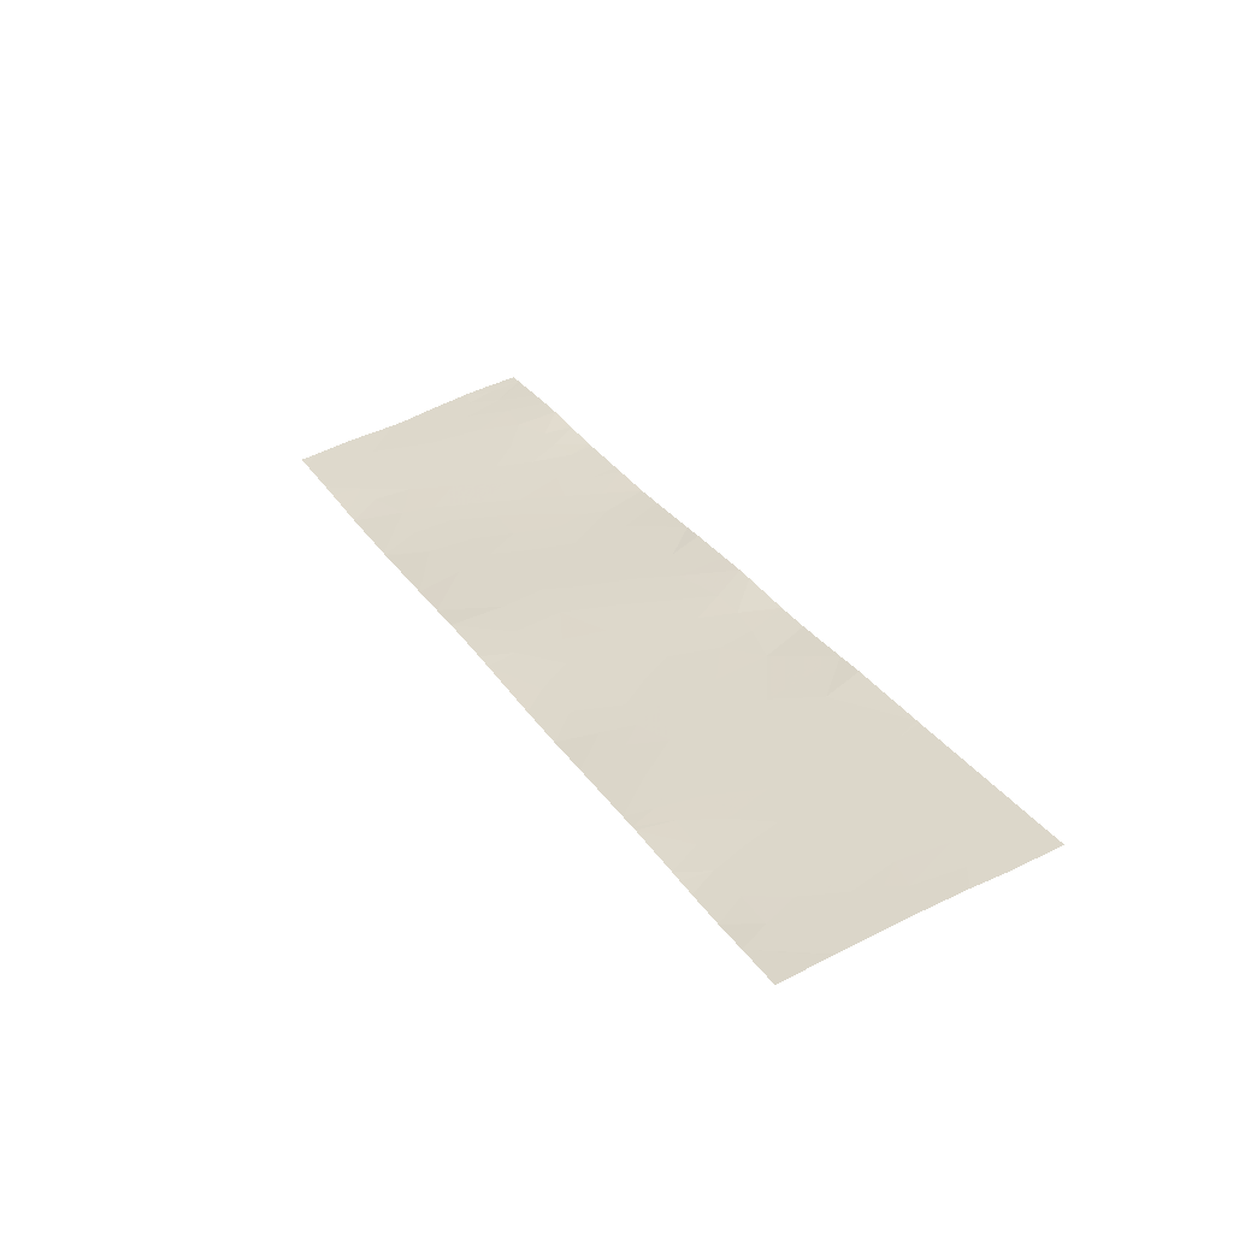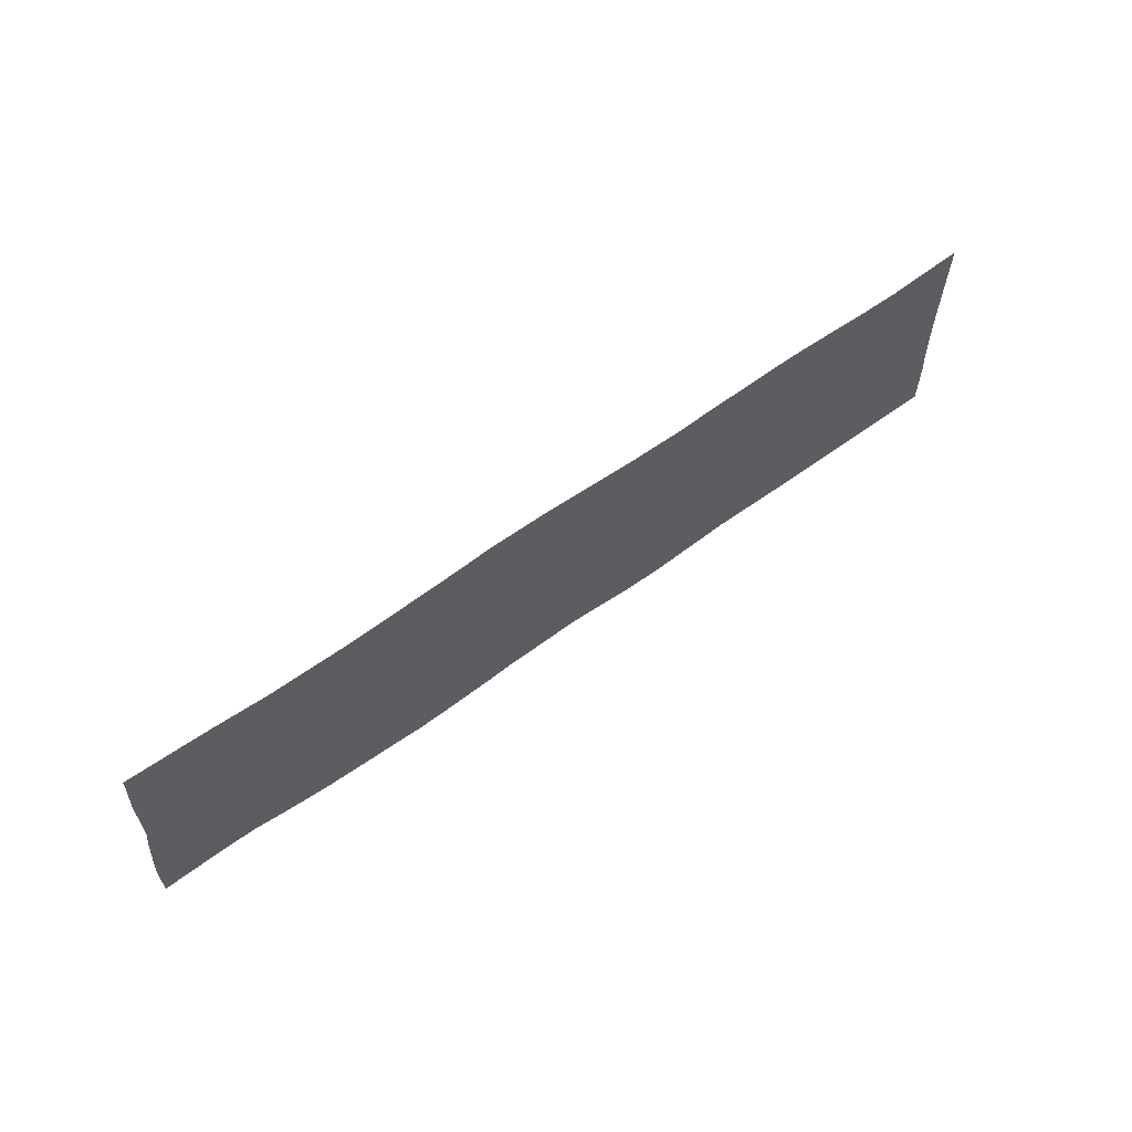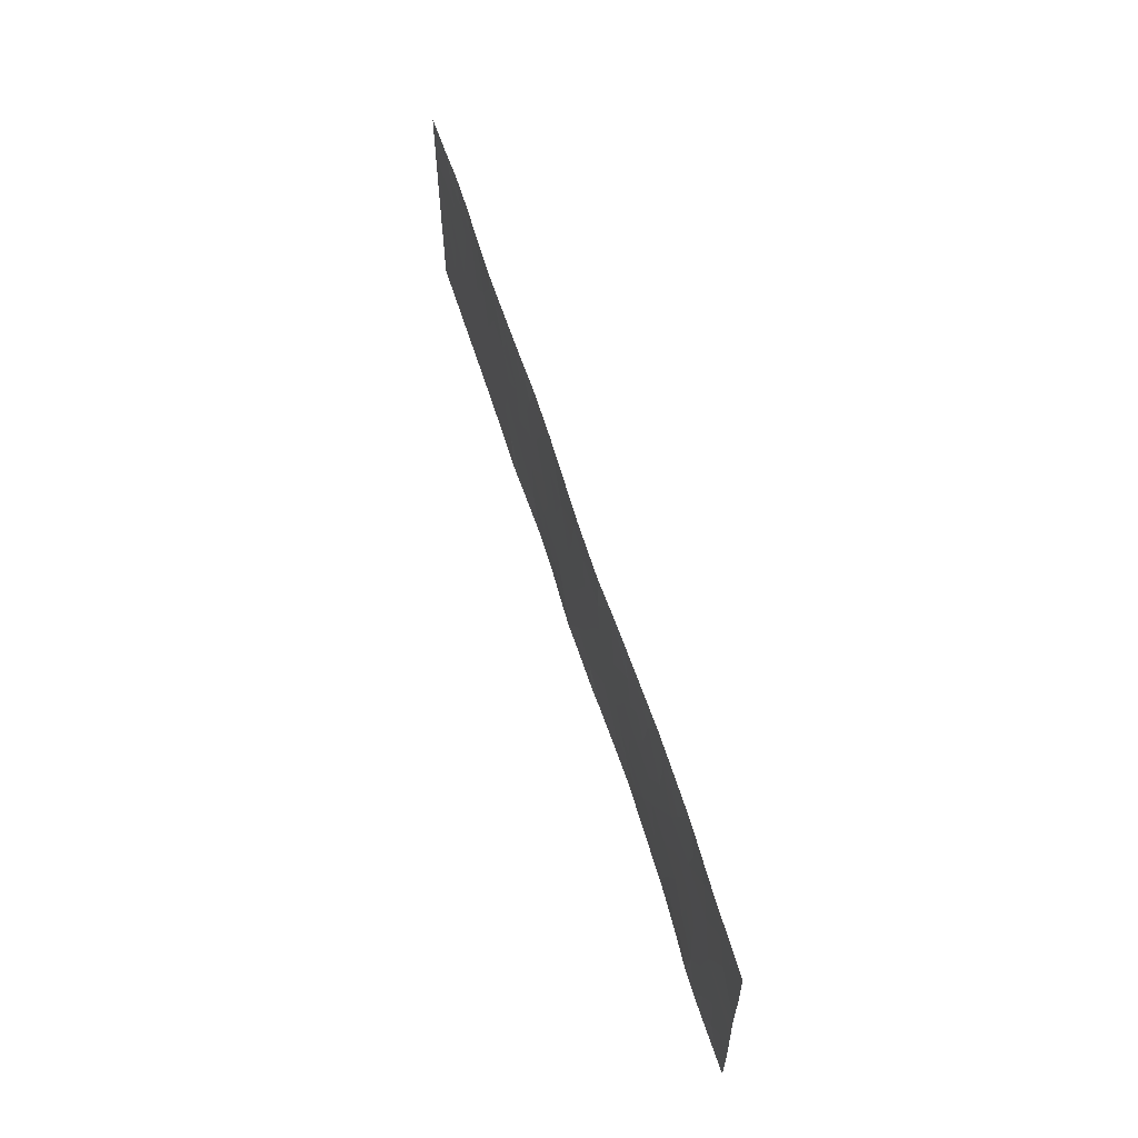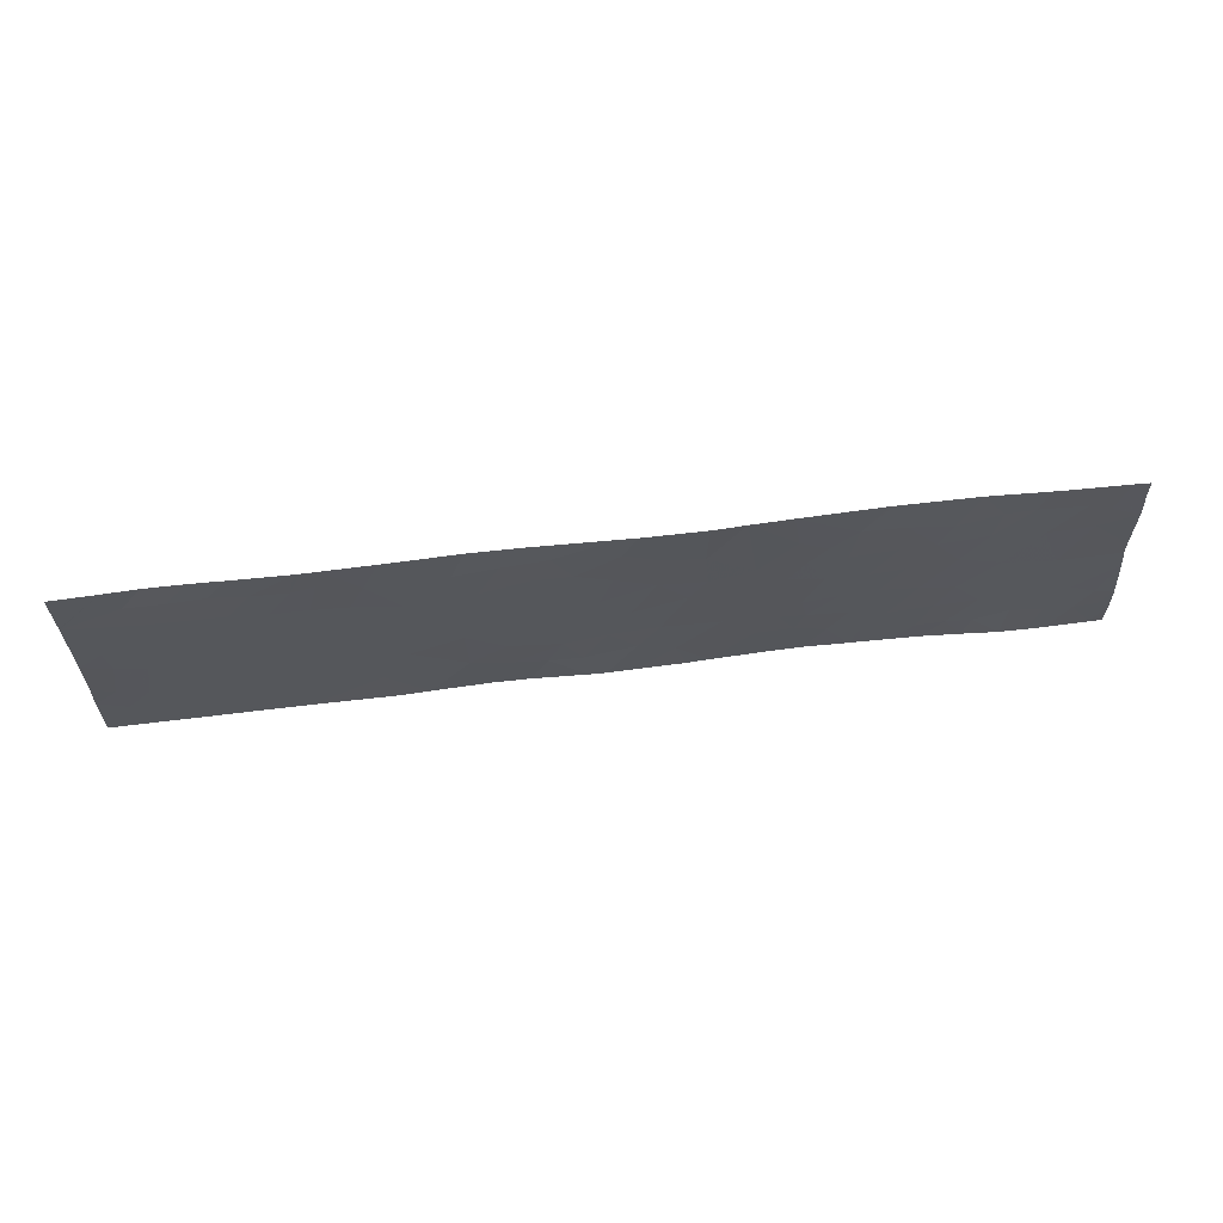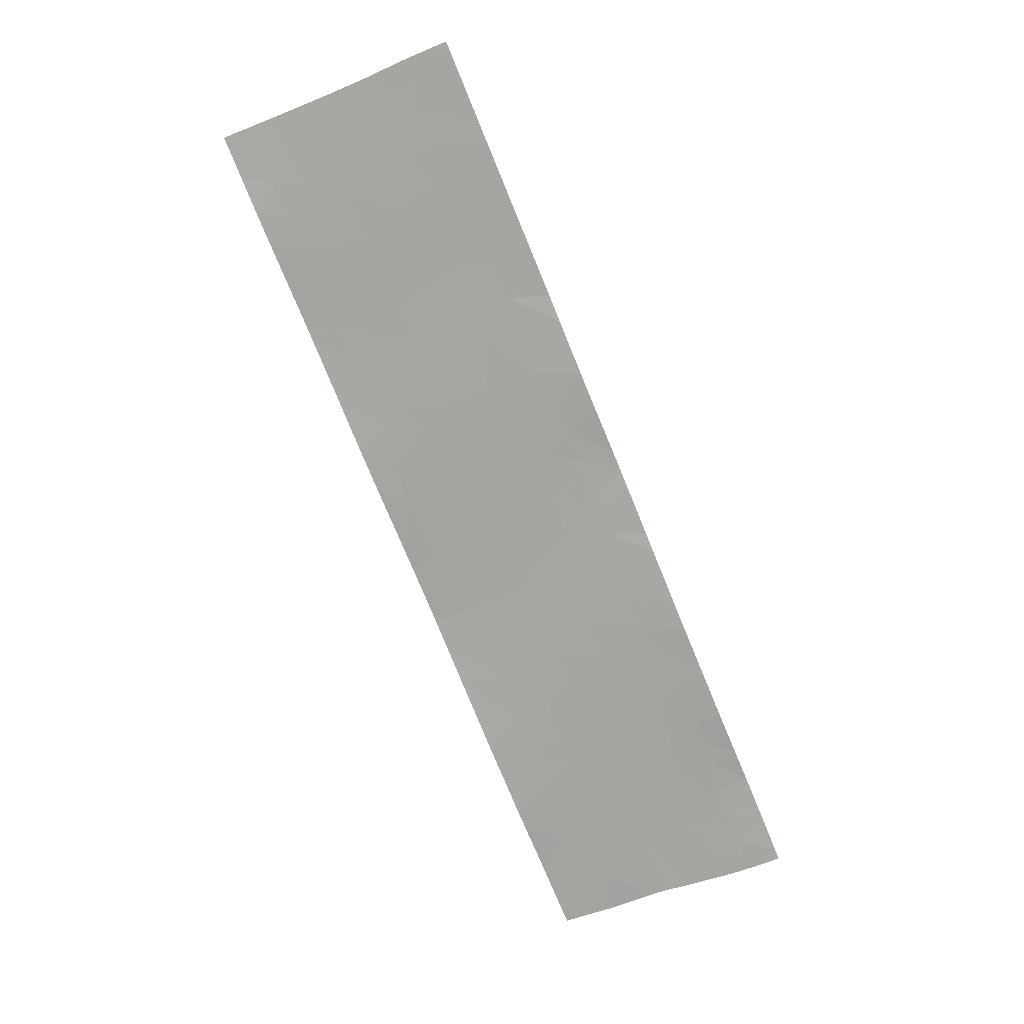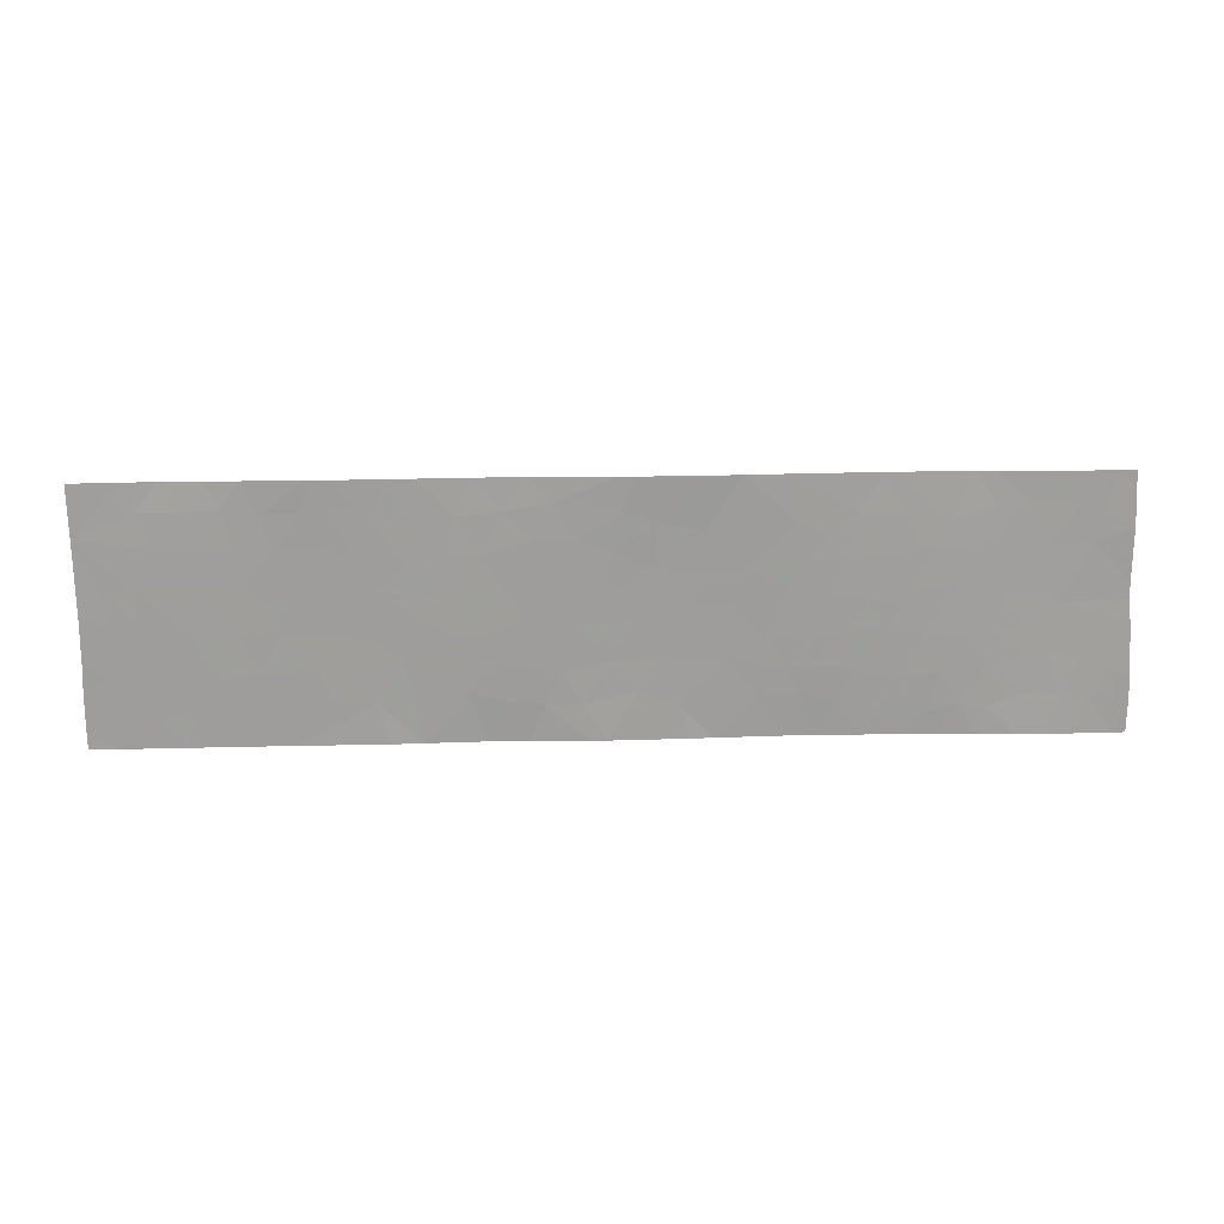
<metadata>
{"format":"obj","ext":"obj","renderer":"f3d","projection":"perspective","resolution":1024,"background":"white","views":[{"elev":47.8,"azim":61.2,"up":"+Y"},{"elev":60.8,"azim":-21.2,"up":"+Z"},{"elev":61.0,"azim":-91.7,"up":"+Z"},{"elev":62.2,"azim":-171.6,"up":"+Z"},{"elev":-60.7,"azim":113.3,"up":"+Y"},{"elev":19.7,"azim":-167.2,"up":"+Z"}]}
</metadata>
<code>
v -43.14 55.06 -21.54
v -43.22 55.04 -21.22
v -43.19 55.05 -21.54
v -38.39 56.33 -18.54
v -38.69 56.26 -18.54
v -38.64 56.28 -18.84
v -44.33 54.75 -21.12
v -44.01 54.84 -21.09
v -44.22 54.77 -20.65
v -37.66 56.54 -18.98
v -37.33 56.64 -19.09
v -37.55 56.58 -19.33
v -34.06 57.56 -19.8
v -33.8 57.64 -20.02
v -34.12 57.55 -20.14
v -41.88 55.36 -21.54
v -42.01 55.33 -21.54
v -41.98 55.34 -21.23
v -44.23 54.75 -19.34
v -43.72 54.88 -19.39
v -43.94 54.83 -20.02
v -39.01 56.19 -21.54
v -39.2 56.14 -21.54
v -38.95 56.2 -21.12
v -34.96 57.3 -19.72
v -34.35 57.48 -19.69
v -34.58 57.41 -19.27
v -37.69 56.54 -19.67
v -38.15 56.41 -19.76
v -37.9 56.48 -19.4
v -43.86 54.9 -21.54
v -43.61 54.94 -21.06
v -43.57 54.97 -21.54
v -38.57 56.3 -21.12
v -38.36 56.34 -21.54
v -38.2 56.39 -21.07
v -44.58 54.68 -21.11
v -44.59 54.68 -21.54
v -44.74 54.64 -21.54
v -44.74 54.64 -21.18
v -41.68 55.42 -19.5
v -41.76 55.39 -18.98
v -41.46 55.48 -19.27
v -36.41 56.91 -18.54
v -36.34 56.93 -18.84
v -36.79 56.8 -18.99
v -36.62 56.84 -19.36
v -37.14 56.69 -19.47
v -36.81 56.79 -19.79
v -42.87 55.1 -19.79
v -42.33 55.25 -19.89
v -42.52 55.2 -20.35
v -42.93 55.1 -20.4
v -41.23 55.54 -21.02
v -41.37 55.49 -21.54
v -41.6 55.44 -21.14
v -42.35 55.24 -21.54
v -41.26 55.54 -19.52
v -42.21 55.27 -19.45
v -42.59 55.17 -19.42
v -42.24 55.26 -19
v -38.34 56.36 -20.14
v -38.65 56.28 -19.8
v -42.24 55.27 -20.87
v -42.09 55.31 -20.31
v -41.82 55.38 -20.77
v -42.08 55.29 -18.54
v -42.04 55.3 -18.54
v -34.46 57.45 -20.23
v -34.37 57.47 -20.76
v -34.03 57.57 -20.69
v -33.79 57.64 -19.13
v -34.13 57.53 -18.54
v -33.77 57.64 -18.54
v -44.08 54.78 -18.9
v -44.33 54.72 -19.01
v -44.21 54.75 -19.08
v -41.03 55.59 -21.54
v -40.33 55.81 -21.54
v -40.81 55.66 -21.02
v -39.22 56.12 -20.63
v -38.79 56.24 -20.17
v -39.47 56.05 -20.17
v -39.13 56.15 -19.85
v -37.8 56.49 -18.54
v -38.14 56.41 -18.9
v -42.92 55.11 -21.2
v -42.74 55.15 -20.8
v -43.22 55.03 -20.74
v -43.53 54.94 -20.23
v -43.55 54.95 -20.66
v -43.83 54.87 -20.6
v -43.26 55.01 -20.33
v -36.33 56.93 -21.03
v -36.2 56.96 -20.68
v -36.57 56.86 -20.7
v -42.59 55.19 -21.25
v -37.73 56.53 -20.96
v -38.15 56.41 -20.65
v -38.6 56.29 -20.03
v -36.38 56.91 -19.72
v -37.26 56.66 -18.54
v -36.27 56.94 -20.26
v -35.64 57.12 -20.7
v -35.81 57.07 -20.25
v -43.35 54.98 -19.94
v -38.86 56.22 -19.94
v -41.08 55.59 -19.84
v -40.74 55.69 -19.55
v -40.47 55.77 -20.04
v -40.85 55.66 -20.38
v -39.28 56.11 -19.4
v -39.36 56.09 -18.89
v -38.87 56.22 -19.23
v -35.97 57.03 -21.54
v -35.85 57.06 -21.24
v -35.93 57.04 -21.54
v -34.25 57.51 -19.96
v -40.24 55.84 -19.67
v -40.06 55.89 -19.98
v -39.71 56 -19.05
v -39.52 56.06 -18.54
v -33.79 57.64 -19.18
v -33.79 57.64 -19.16
v -34.44 57.44 -18.88
v -41.05 55.6 -20.7
v -40.79 55.67 -20.68
v -35.67 57.1 -18.91
v -36.08 57 -18.92
v -35.49 57.15 -18.54
v -36.16 56.98 -18.54
v -35.07 57.27 -19.28
v -35.81 57.07 -19.33
v -44.66 54.64 -19.79
v -44.66 54.64 -19.99
v -36.94 56.76 -21.54
v -36.8 56.8 -21.06
v -42.95 55.05 -18.54
v -42.73 55.13 -19.08
v -39.32 56.1 -18.54
v -35.82 57.07 -21.54
v -35.01 57.3 -21.54
v -35.43 57.18 -21.05
v -35.34 57.2 -20.21
v -35.5 57.15 -19.68
v -39.78 55.97 -20.59
v -40.44 55.78 -20.64
v -34.86 57.34 -21.13
v -34.82 57.35 -21.54
v -34.86 57.32 -18.88
v -35.14 57.24 -18.54
v -35.29 57.21 -18.85
v -36.22 56.95 -19.33
v -34.76 57.37 -20.61
v -35.2 57.24 -20.74
v -39.73 55.98 -19.61
v -36.57 56.86 -20.93
v -39.53 56.05 -21.54
v -39.54 56.04 -20.97
v -39.95 55.92 -21.14
v -43.15 55.03 -19.35
v -34.88 57.33 -20.19
v -36.69 56.82 -20.34
v -37.12 56.7 -20.58
v -43.85 54.84 -18.54
v -43.54 54.92 -18.88
v -41.48 55.48 -19.92
v -41.27 55.53 -20.41
v -43.63 54.89 -18.54
v -42.68 55.16 -21.54
v -44.74 54.64 -20.87
v -44.51 54.7 -20.8
v -37.28 56.66 -21.54
v -44.31 54.72 -18.54
v -44.45 54.69 -18.54
v -43.17 55 -18.54
v -44.63 54.64 -18.54
v -44.64 54.64 -18.74
v -40.09 55.89 -21.54
v -42.62 55.17 -21.54
v -44.66 54.64 -19.17
v -38.73 56.26 -20.74
v -40.21 55.85 -19.16
v -41.07 55.6 -18.54
v -40.6 55.74 -18.54
v -41.15 55.57 -19.07
v -35.42 57.17 -19.28
v -36.23 56.96 -18.54
v -37.7 56.54 -20.34
v -38.44 56.33 -19.23
v -37.95 56.45 -21.54
v -41.94 55.35 -19.93
v -42.12 55.3 -20.04
v -41.66 55.43 -20.35
v -41.34 55.51 -20.73
v -44.1 54.83 -21.54
v -44.53 54.7 -21.54
v -34.1 57.55 -21.08
v -39.46 56.07 -18.54
v -43.21 55 -18.93
v -35.95 57.03 -19.85
v -36.98 56.74 -18.54
v -34.52 57.43 -21.21
v -37.19 56.68 -20.05
v -44.69 54.64 -20.27
v -33.78 57.64 -20.92
v -34.13 57.54 -21.54
v -33.78 57.64 -21.36
v -33.78 57.64 -21.54
v -42.01 55.31 -18.54
v -33.79 57.64 -20.54
v -40.23 55.86 -18.54
v -34.68 57.36 -18.54
v -35.35 57.18 -18.54
v -34.29 57.48 -18.54
v -34.45 57.45 -21.54
f 3 1 2
f 6 4 5
f 9 7 8
f 12 11 10
f 15 14 13
f 18 17 16
f 21 20 19
f 24 23 22
f 27 25 26
f 30 29 28
f 33 32 31
f 36 34 35
f 40 38 37
f 40 39 38
f 43 42 41
f 46 45 44
f 46 47 45
f 47 48 49
f 52 51 50
f 50 53 52
f 56 55 54
f 18 57 17
f 58 43 41
f 61 60 59
f 63 62 29
f 60 51 59
f 66 65 64
f 61 68 67
f 15 69 70
f 70 71 15
f 74 73 72
f 77 75 76
f 80 78 79
f 83 81 82
f 82 84 83
f 86 85 4
f 4 6 86
f 89 2 87
f 87 88 89
f 92 91 90
f 90 21 92
f 93 90 91
f 91 89 93
f 96 94 95
f 88 87 97
f 36 98 99
f 63 100 62
f 47 49 101
f 59 41 42
f 42 61 59
f 10 102 85
f 105 103 95
f 95 104 105
f 53 50 106
f 106 93 53
f 93 89 53
f 63 84 107
f 110 109 108
f 108 111 110
f 114 113 112
f 48 11 12
f 117 116 115
f 15 13 118
f 106 21 90
f 110 120 119
f 113 122 121
f 27 123 124
f 27 26 123
f 87 2 1
f 114 112 84
f 84 63 114
f 27 124 125
f 19 77 76
f 80 127 126
f 131 129 128
f 128 130 131
f 84 82 107
f 27 132 25
f 133 128 129
f 21 134 135
f 21 19 134
f 137 136 115
f 115 94 137
f 139 67 138
f 139 61 67
f 30 28 12
f 6 5 140
f 94 115 116
f 13 123 26
f 143 141 142
f 143 116 141
f 145 144 25
f 110 146 120
f 110 147 146
f 149 148 142
f 13 14 123
f 152 150 151
f 47 101 153
f 155 148 154
f 84 156 83
f 51 60 50
f 157 94 96
f 159 158 23
f 159 160 158
f 60 161 50
f 69 162 154
f 163 96 103
f 164 137 96
f 75 166 165
f 168 108 167
f 168 111 108
f 165 166 169
f 8 31 32
f 87 1 170
f 170 97 87
f 40 37 171
f 9 172 7
f 164 173 137
f 164 98 173
f 76 174 175
f 76 75 174
f 147 160 146
f 33 2 32
f 33 3 2
f 169 166 176
f 178 175 177
f 160 79 179
f 180 97 170
f 54 55 78
f 78 80 54
f 76 175 178
f 178 181 76
f 75 165 174
f 57 97 180
f 182 34 36
f 36 99 182
f 109 119 183
f 20 166 75
f 75 19 20
f 186 185 184
f 145 25 132
f 132 187 145
f 62 100 82
f 45 129 188
f 164 96 163
f 98 164 189
f 182 24 34
f 144 162 25
f 159 23 24
f 24 81 159
f 56 16 55
f 56 18 16
f 63 190 114
f 89 91 32
f 189 28 29
f 29 62 189
f 19 181 134
f 19 75 77
f 153 129 45
f 45 47 153
f 157 96 137
f 36 35 191
f 191 98 36
f 65 192 193
f 63 107 82
f 154 70 69
f 89 32 2
f 106 20 21
f 106 161 20
f 187 152 128
f 128 133 187
f 167 108 58
f 65 66 194
f 56 66 18
f 168 195 126
f 108 109 58
f 30 12 10
f 196 31 8
f 8 7 196
f 196 7 197
f 7 37 38
f 38 197 7
f 71 70 198
f 113 140 199
f 195 54 126
f 89 88 53
f 27 125 150
f 200 176 166
f 200 138 176
f 201 103 105
f 46 202 11
f 11 48 46
f 98 191 173
f 154 148 203
f 203 70 154
f 113 199 122
f 86 10 85
f 86 30 10
f 86 190 30
f 145 187 133
f 186 58 109
f 127 80 147
f 64 52 88
f 64 65 52
f 47 46 48
f 204 28 189
f 204 48 28
f 153 133 129
f 145 105 144
f 145 201 105
f 92 8 32
f 92 9 8
f 65 193 51
f 59 192 41
f 59 51 192
f 34 22 35
f 34 24 22
f 70 203 198
f 104 143 155
f 43 58 186
f 116 117 141
f 42 43 186
f 192 167 41
f 127 147 111
f 126 127 111
f 111 147 110
f 92 32 91
f 15 118 69
f 137 173 136
f 155 154 162
f 162 144 155
f 160 179 158
f 54 80 126
f 110 119 109
f 147 79 160
f 147 80 79
f 161 200 166
f 103 96 95
f 18 97 57
f 18 64 97
f 64 88 97
f 112 113 121
f 121 156 112
f 168 126 111
f 104 116 143
f 6 114 190
f 21 135 205
f 205 9 21
f 137 94 157
f 9 205 172
f 71 198 206
f 201 145 133
f 208 198 207
f 207 209 208
f 156 121 183
f 19 76 181
f 182 62 82
f 182 99 62
f 42 210 68
f 99 189 62
f 92 21 9
f 15 211 14
f 15 71 211
f 26 162 69
f 26 25 162
f 156 183 119
f 183 212 185
f 153 201 133
f 153 101 201
f 190 29 30
f 190 63 29
f 150 125 213
f 213 151 150
f 159 81 146
f 131 188 129
f 206 198 208
f 214 130 152
f 83 120 146
f 83 156 120
f 72 73 215
f 124 215 125
f 124 72 215
f 152 130 128
f 44 45 188
f 203 216 207
f 207 198 203
f 214 152 151
f 215 213 125
f 42 184 210
f 42 186 184
f 203 148 149
f 203 149 216
f 160 159 146
f 116 95 94
f 116 104 95
f 155 144 104
f 26 69 118
f 204 189 164
f 101 163 103
f 101 49 163
f 6 190 86
f 61 139 60
f 167 58 41
f 194 167 192
f 192 65 194
f 194 168 167
f 109 183 185
f 185 186 109
f 182 81 24
f 11 202 102
f 102 10 11
f 204 164 163
f 163 49 204
f 121 122 212
f 212 183 121
f 156 84 112
f 194 195 168
f 194 66 195
f 104 144 105
f 189 99 98
f 139 161 60
f 139 138 200
f 200 161 139
f 161 166 20
f 93 106 90
f 143 142 148
f 148 155 143
f 132 150 152
f 132 27 150
f 182 82 81
f 88 52 53
f 46 44 202
f 6 140 113
f 113 114 6
f 172 37 7
f 172 205 171
f 172 171 37
f 48 204 49
f 48 12 28
f 63 82 100
f 187 132 152
f 101 103 201
f 71 206 211
f 56 54 195
f 195 66 56
f 156 119 120
f 83 146 81
f 66 64 18
f 61 42 68
f 65 51 52
f 51 193 192
f 13 26 118
f 161 106 50

</code>
